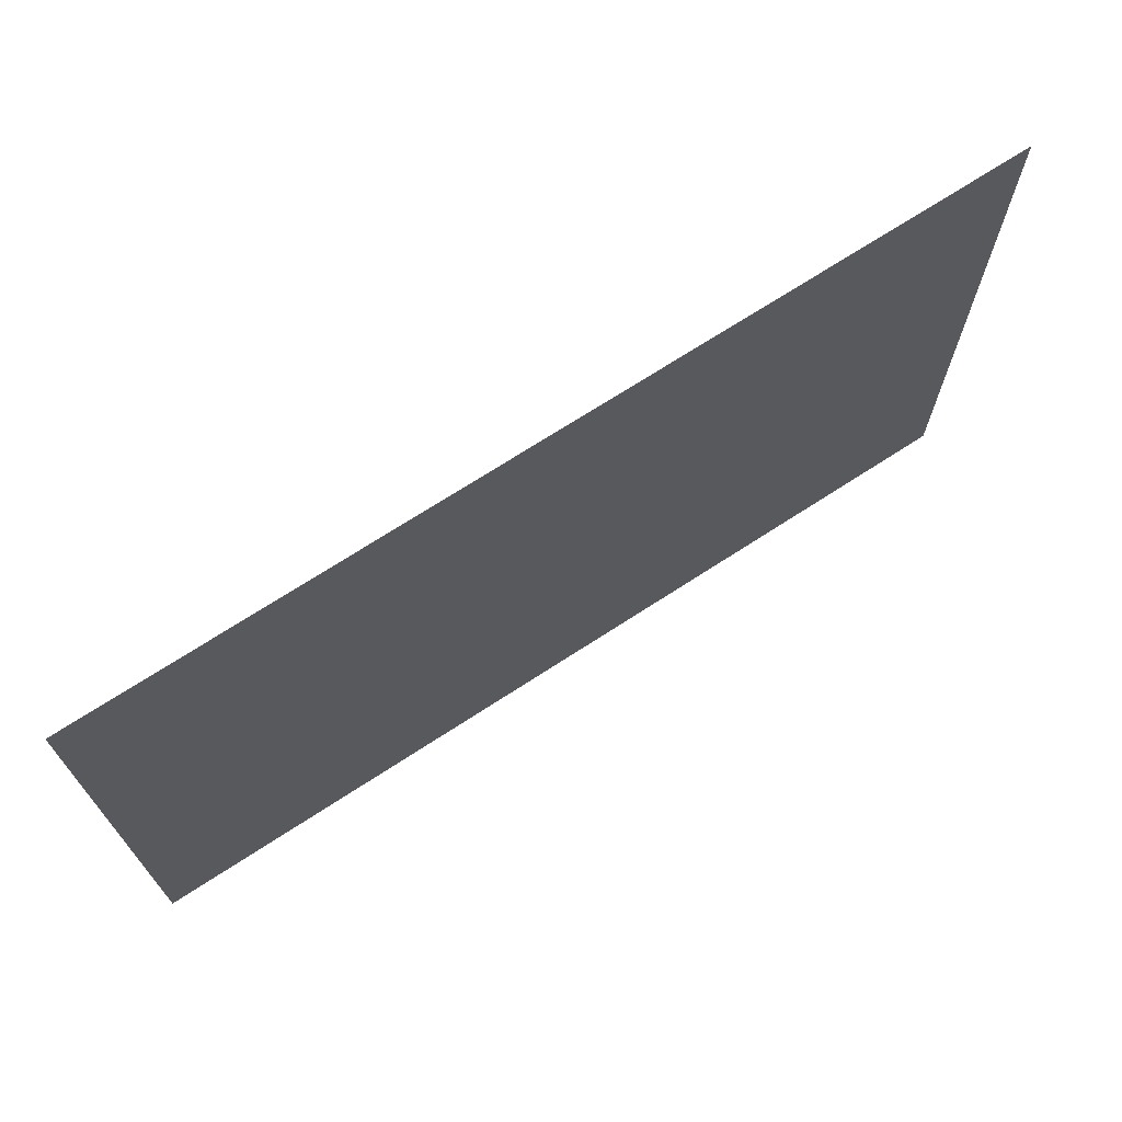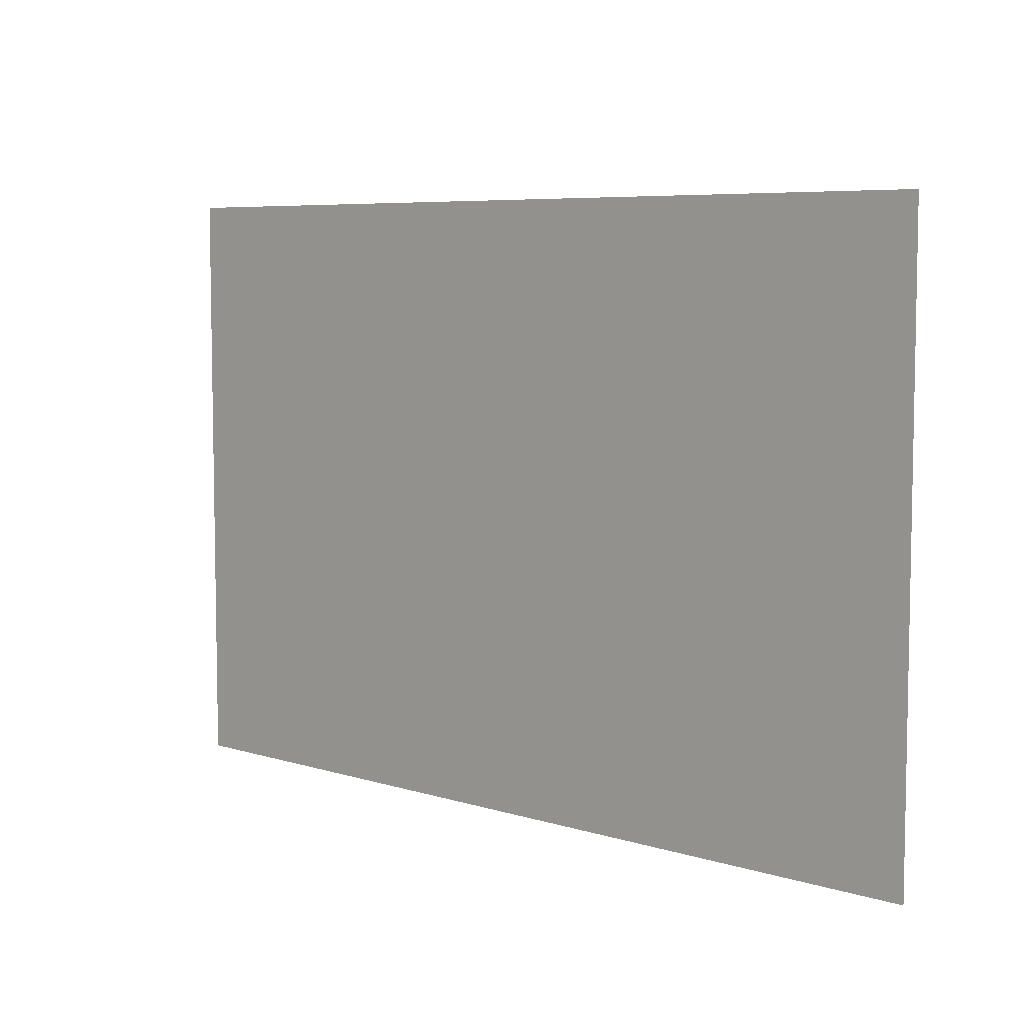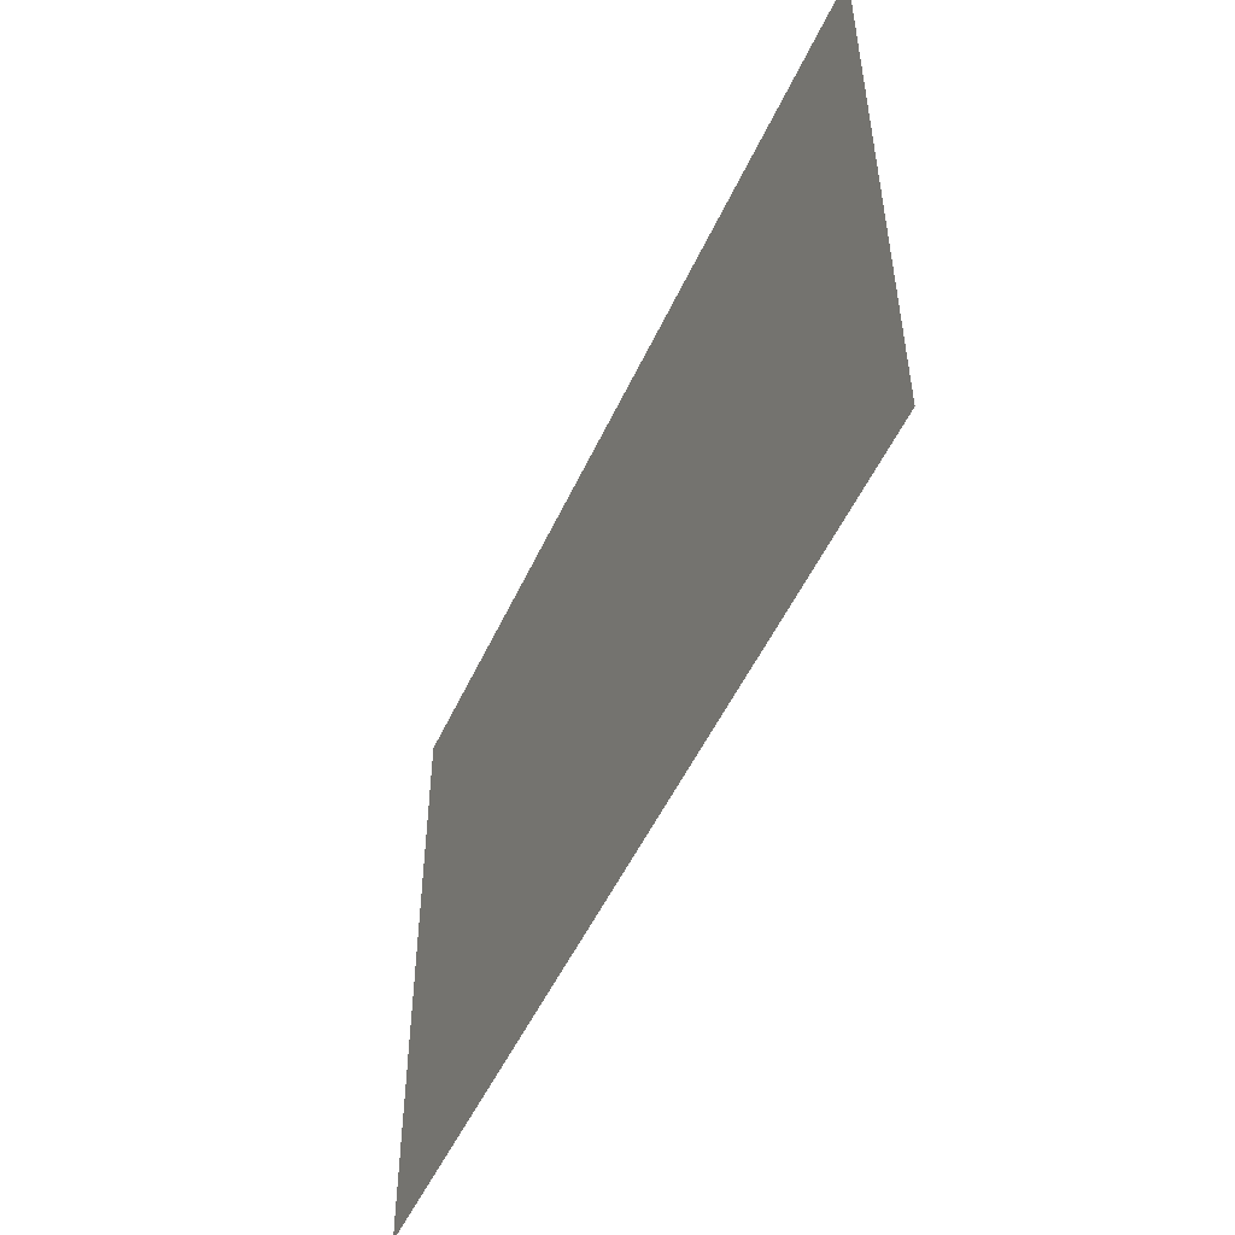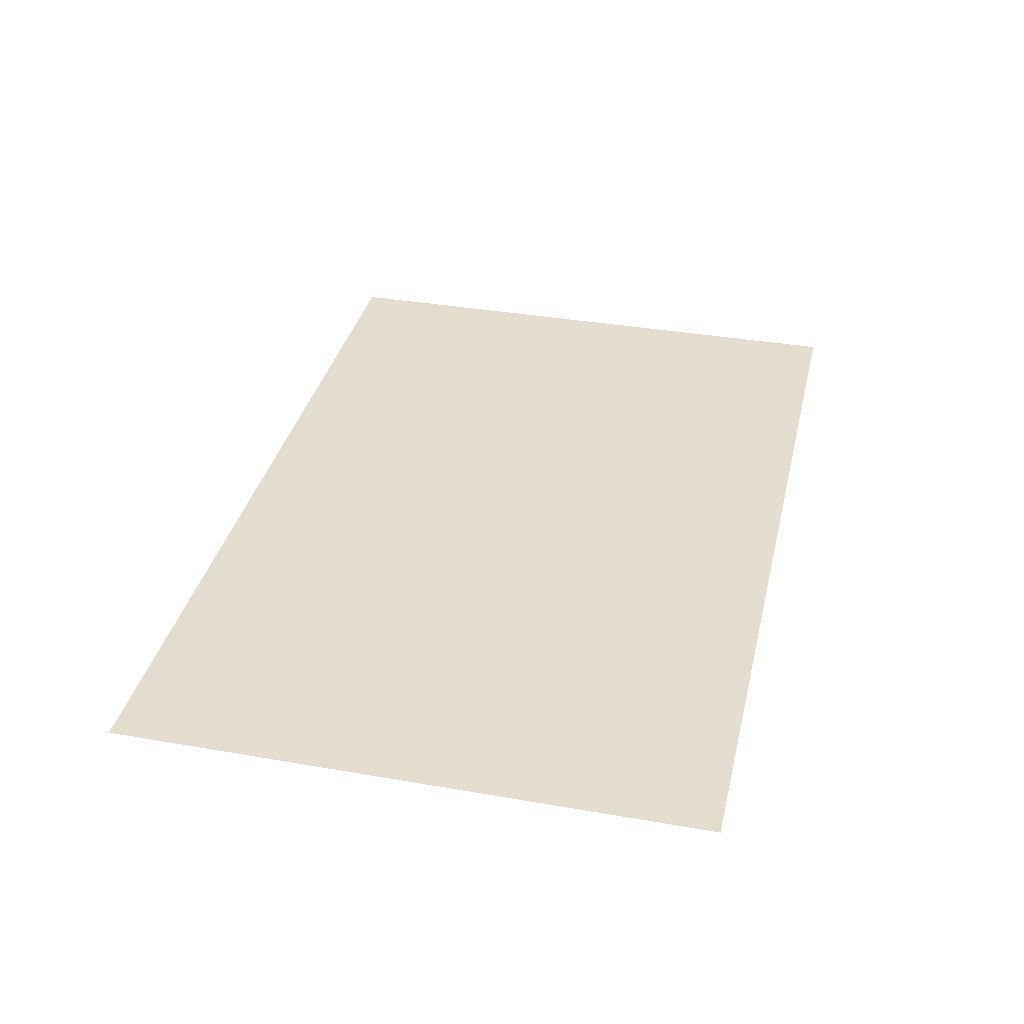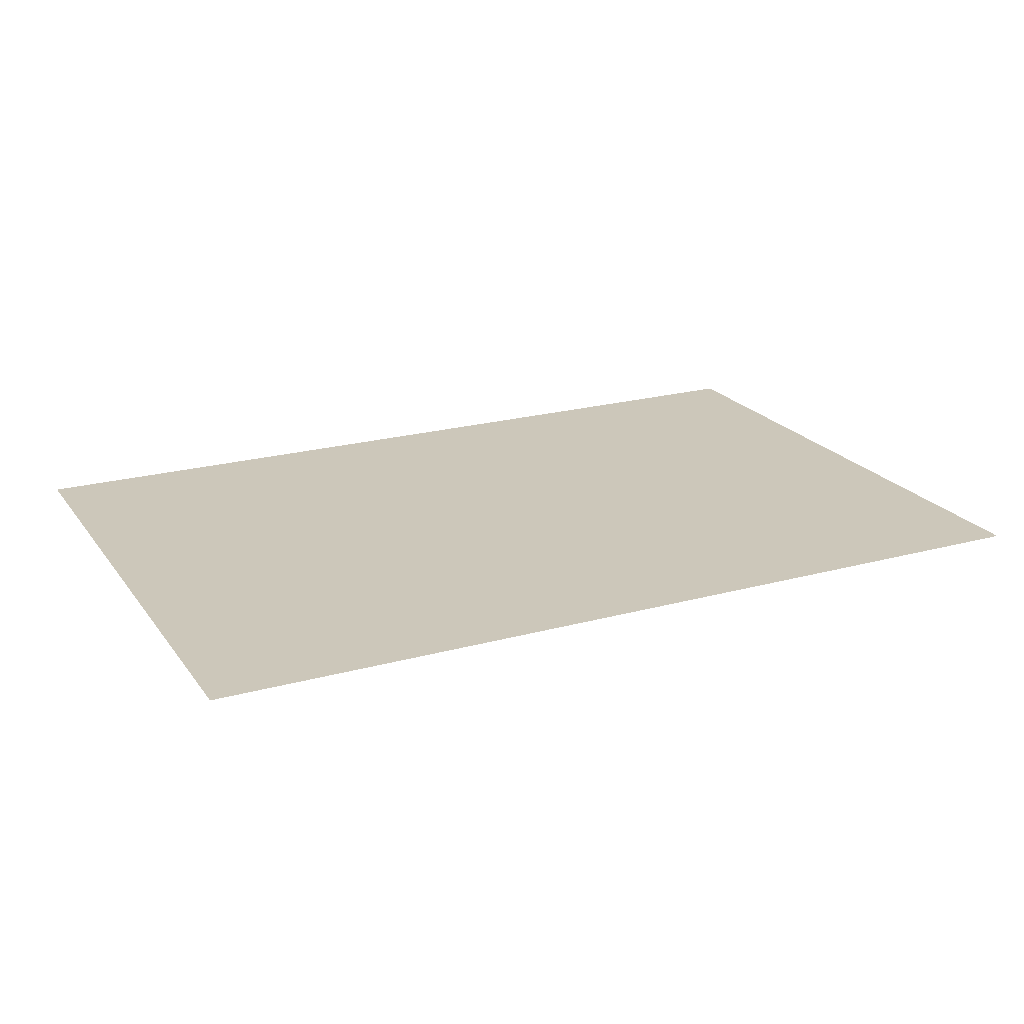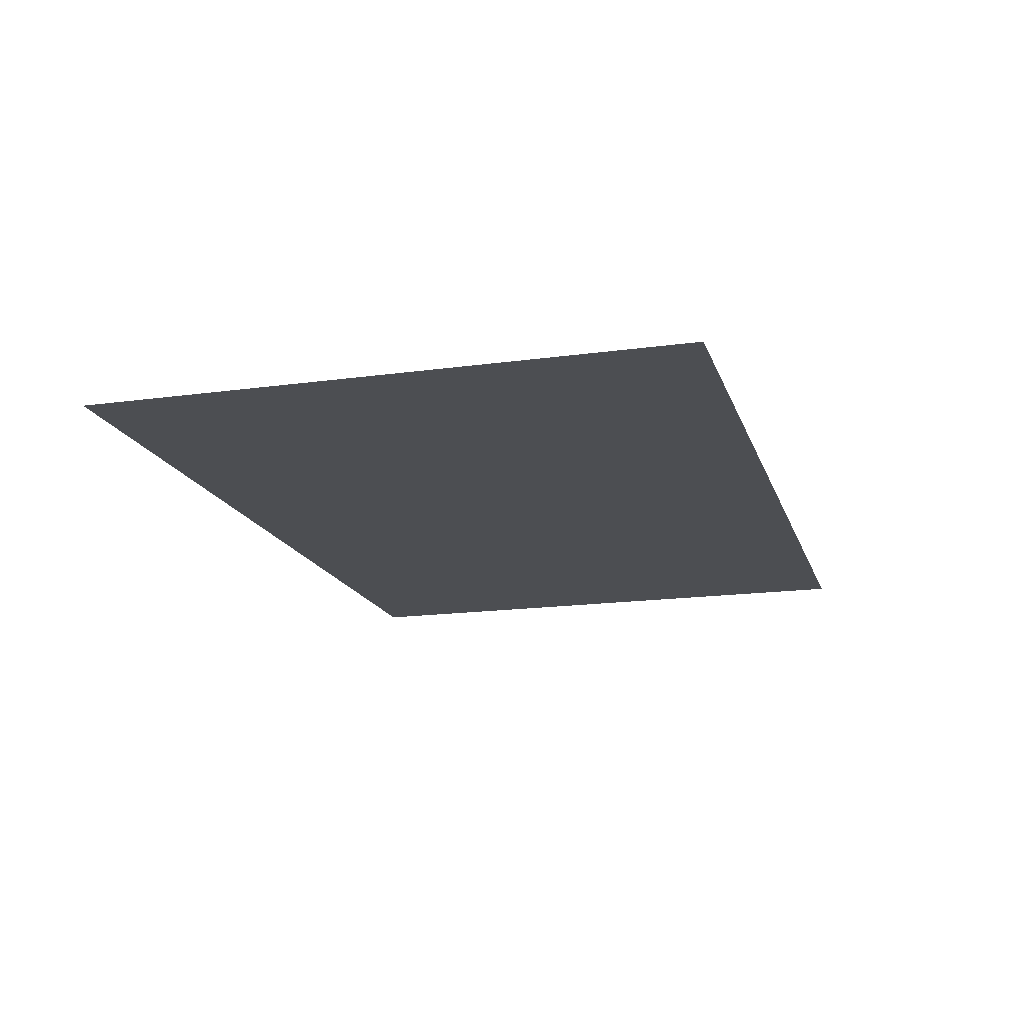
<metadata>
{"format":"obj","ext":"obj","renderer":"f3d","projection":"perspective","resolution":1024,"background":"white","views":[{"elev":70.3,"azim":146.9,"up":"+Y"},{"elev":6.6,"azim":-137.4,"up":"+Y"},{"elev":-50.9,"azim":-114.0,"up":"+Y"},{"elev":35.5,"azim":103.0,"up":"+Z"},{"elev":21.4,"azim":-26.0,"up":"+Z"},{"elev":-16.8,"azim":-74.3,"up":"+Z"}]}
</metadata>
<code>
v -320 -128 0
v -352 -128 0
v -352 -96 0
v -320 -96 0
v -352 -128 0
v -384 -128 0
v -384 -96 0
v -352 -96 0
v -384 -128 0
v -416 -128 0
v -416 -96 0
v -384 -96 0
v -320 -160 0
v -352 -160 0
v -352 -128 0
v -320 -128 0
v -352 -160 0
v -384 -160 0
v -384 -128 0
v -352 -128 0
v -384 -160 0
v -416 -160 0
v -416 -128 0
v -384 -128 0
g music_mesh_0008
f 1 2 3 4
f 5 6 7 8
f 9 10 11 12
f 13 14 15 16
f 17 18 19 20
f 21 22 23 24

</code>
